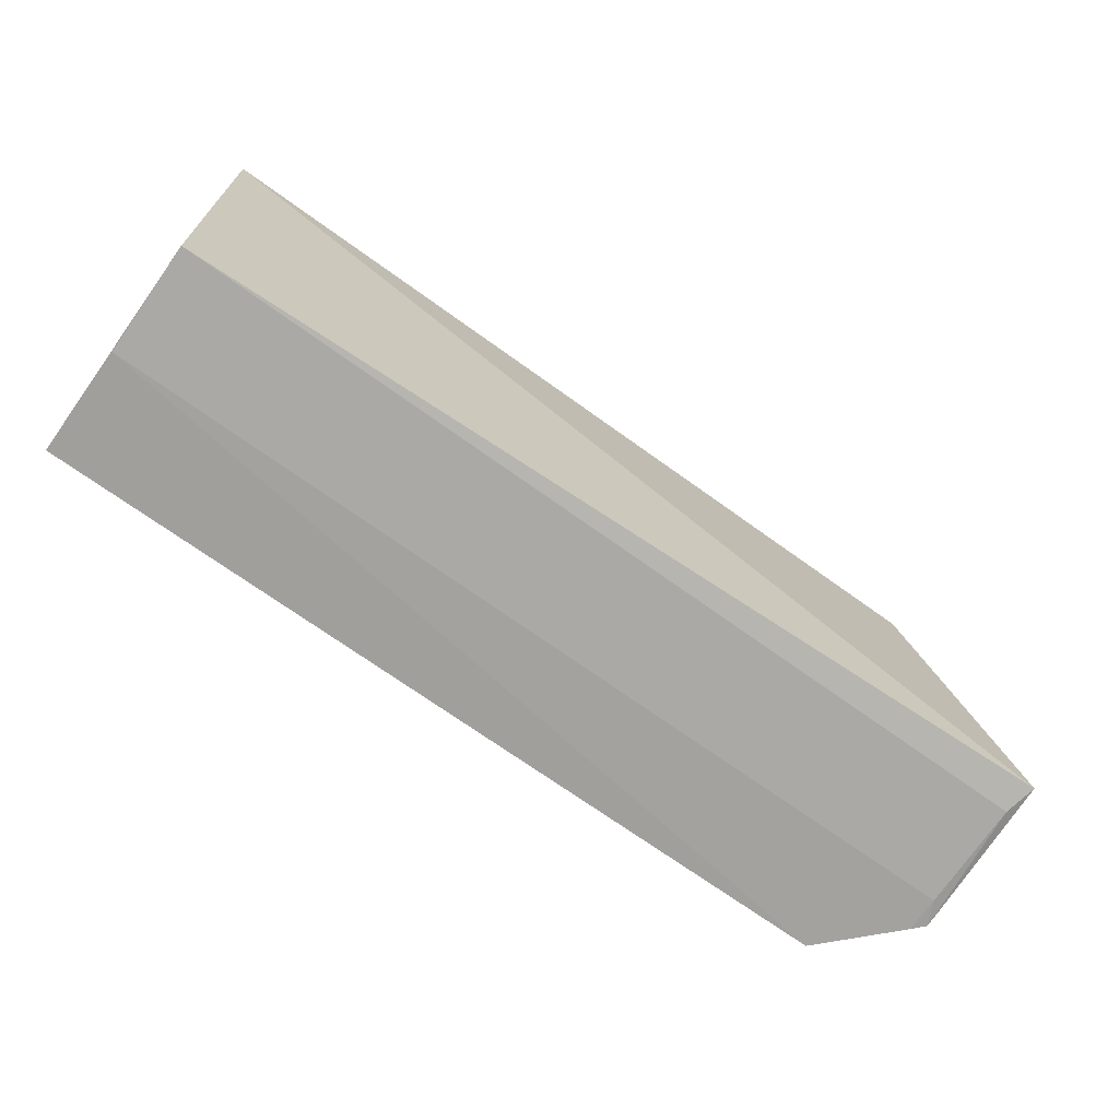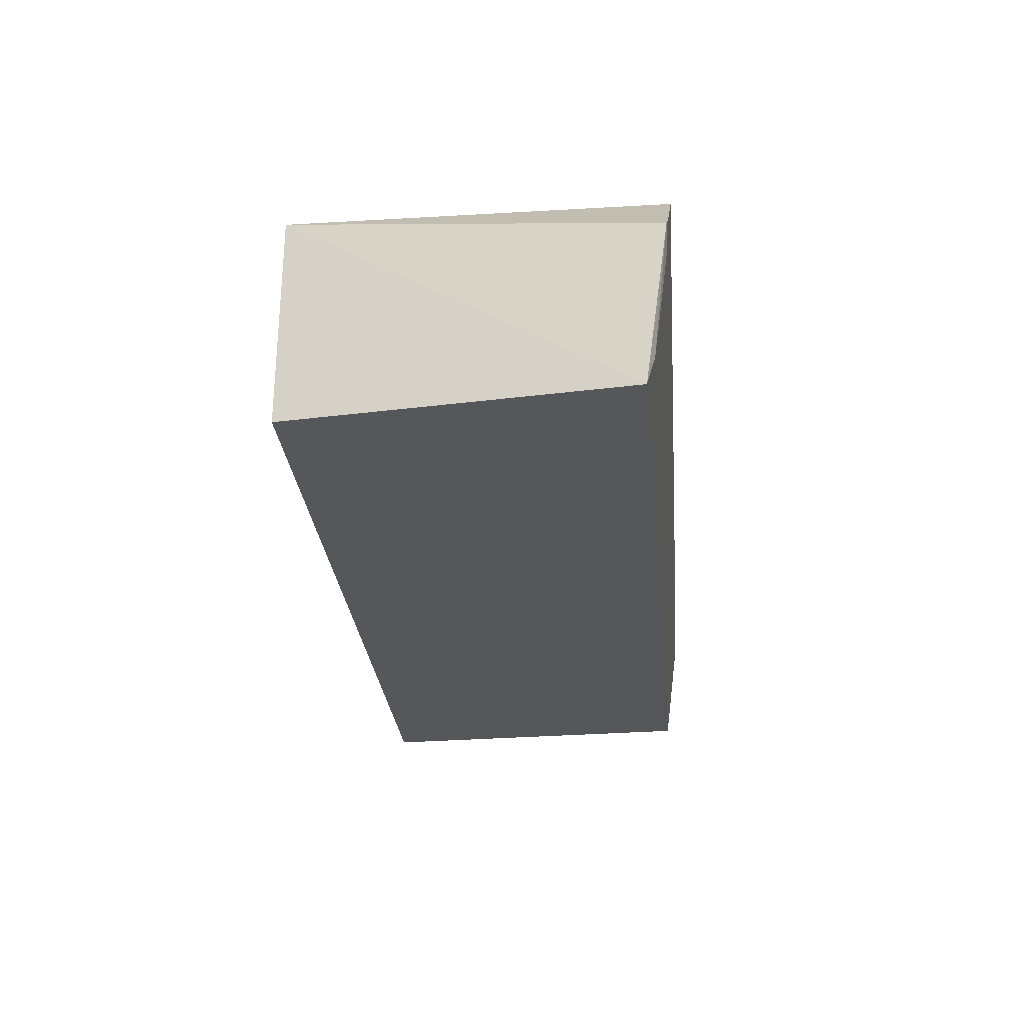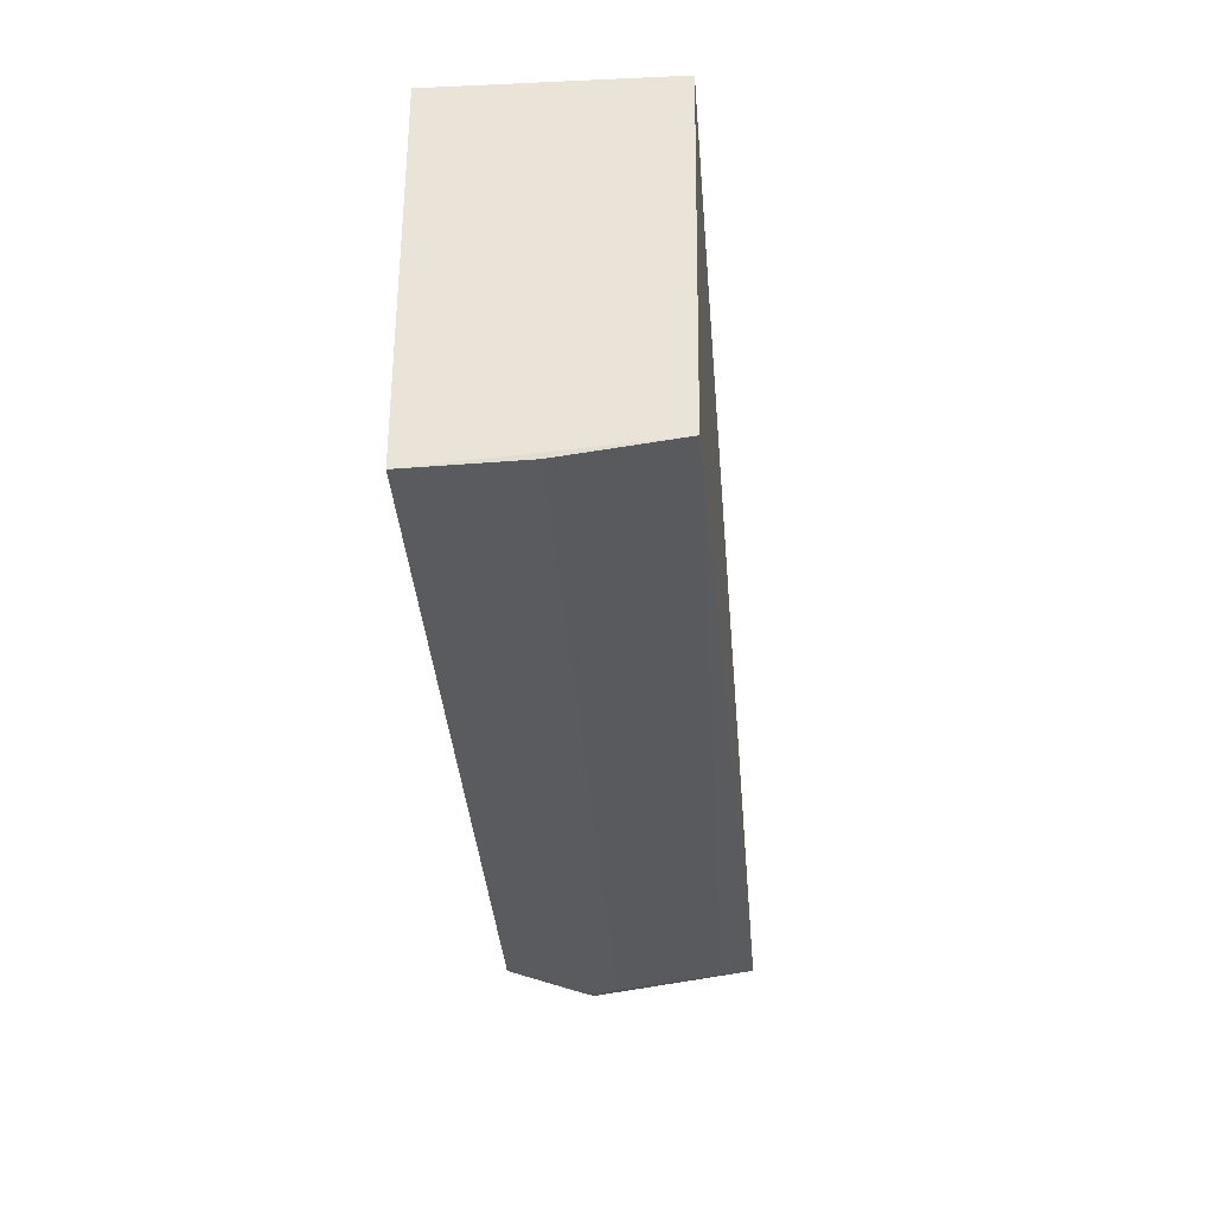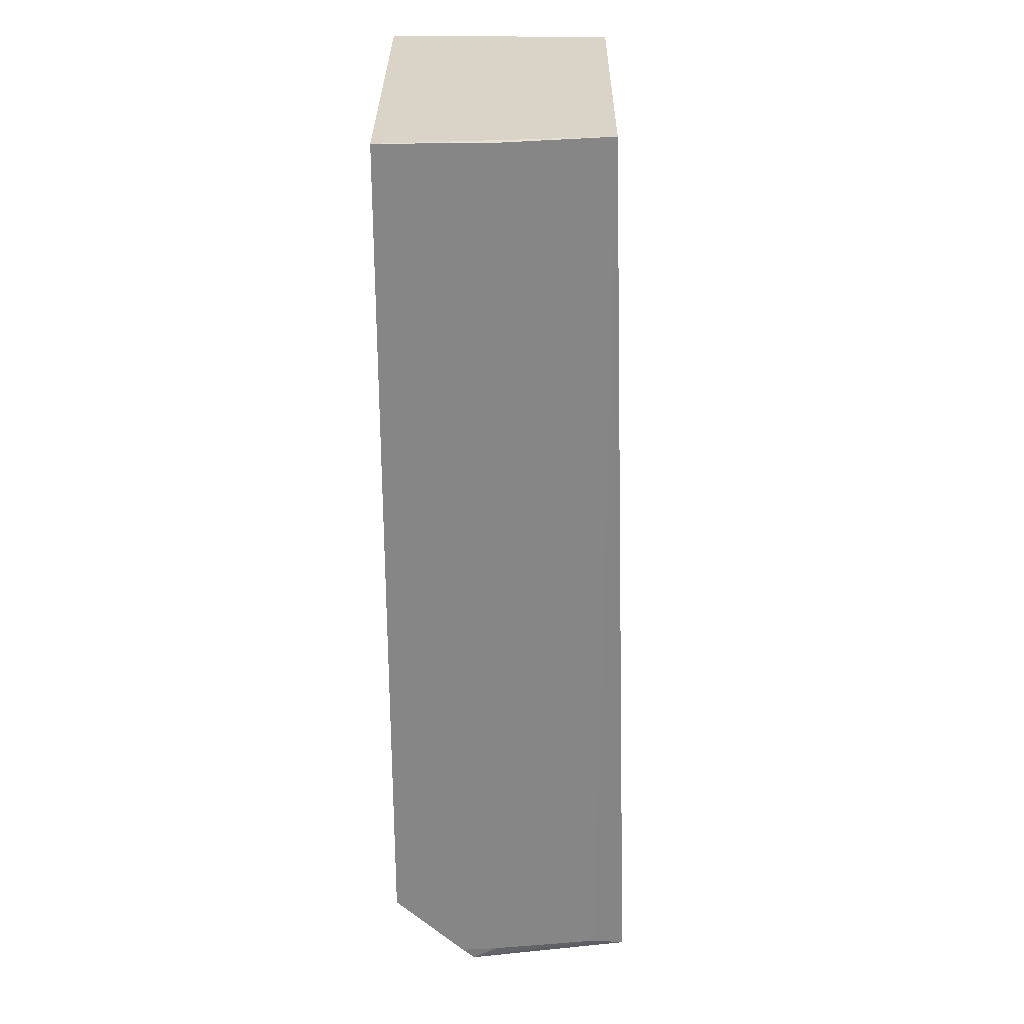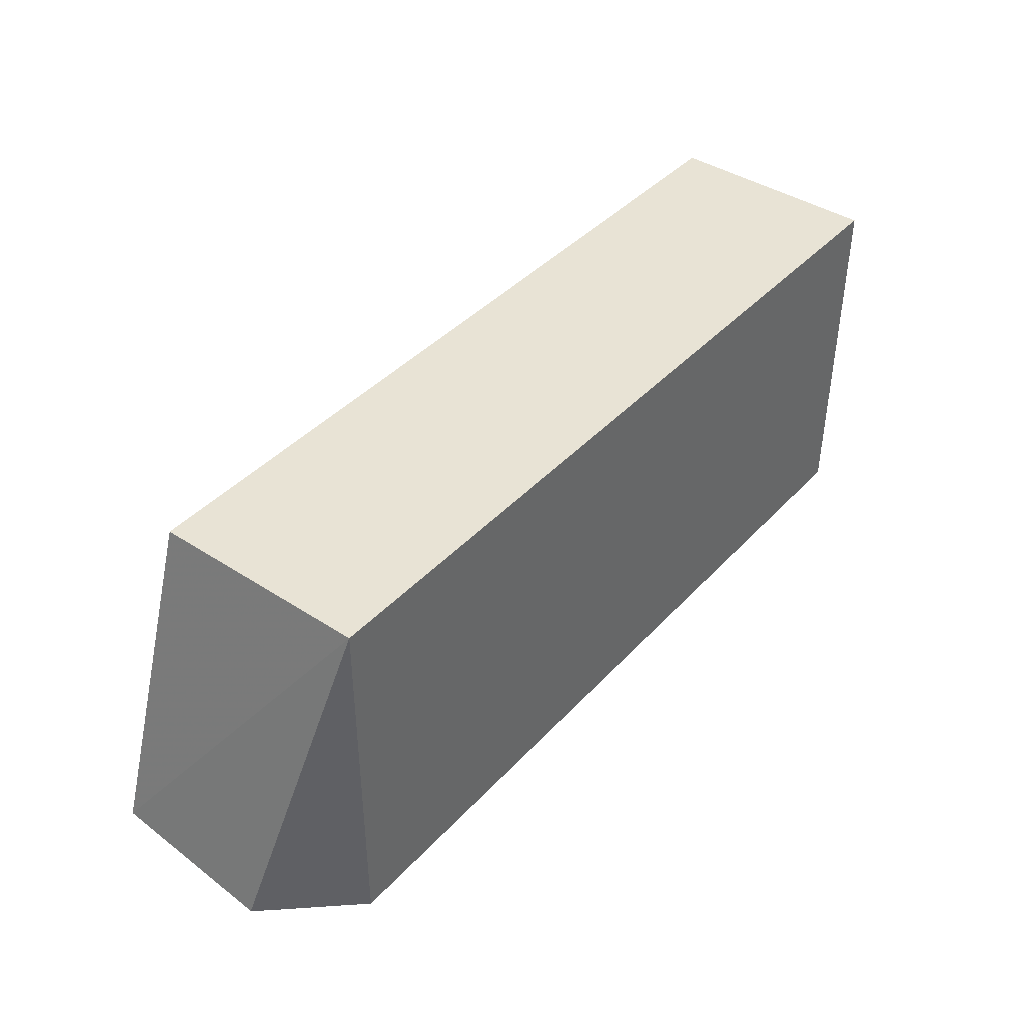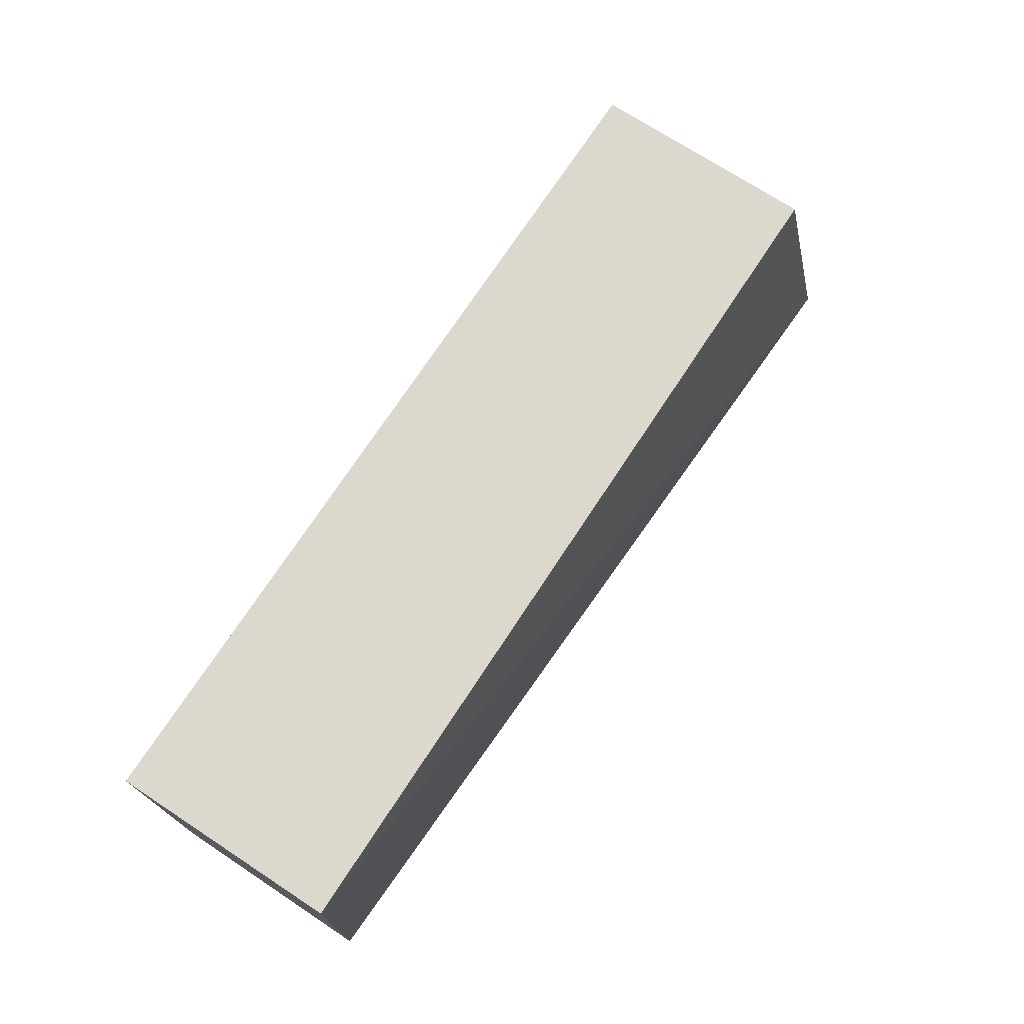
<metadata>
{"format":"obj","ext":"obj","renderer":"f3d","projection":"perspective","resolution":1024,"background":"white","views":[{"elev":-69.2,"azim":144.0,"up":"+Y"},{"elev":-27.4,"azim":-84.9,"up":"+Z"},{"elev":-33.1,"azim":93.5,"up":"+Y"},{"elev":-61.7,"azim":89.9,"up":"+Y"},{"elev":41.2,"azim":-51.6,"up":"+Y"},{"elev":72.4,"azim":123.2,"up":"+Y"}]}
</metadata>
<code>
v 0.1884 -0.341 -0.1576
v 0.1889 -0.3334 -0.2468
v 0.1894 -0.1894 -0.1576
v -0.1591 -0.1894 -0.1576
v -0.1933 -0.3396 -0.1918
v -0.1591 -0.1894 -0.2485
v 0.1883 -0.3392 -0.2019
v -0.1591 -0.3421 -0.1576
v 0.1894 -0.1894 -0.2485
v -0.1927 -0.3301 -0.26
v -0.1883 -0.3393 -0.2019
v -0.1889 -0.3334 -0.2468
v -0.1883 -0.3403 -0.1869
f 1 2 3
f 1 3 4
f 6 4 3
f 7 2 1
f 8 1 4
f 8 4 5
f 8 7 1
f 9 6 3
f 9 3 2
f 10 5 4
f 10 4 6
f 10 9 2
f 10 6 9
f 11 2 7
f 12 10 2
f 12 2 11
f 12 11 5
f 12 5 10
f 13 8 5
f 13 5 11
f 13 11 7
f 13 7 8

</code>
